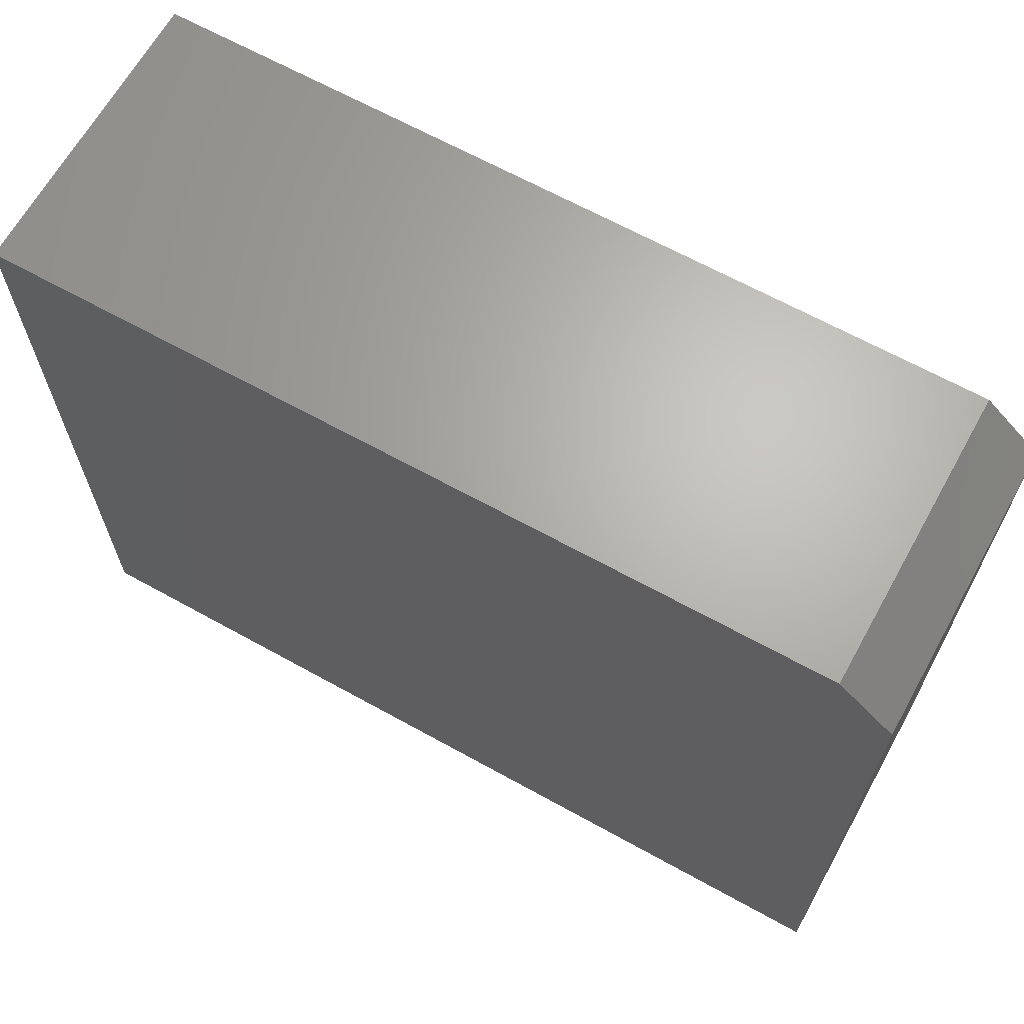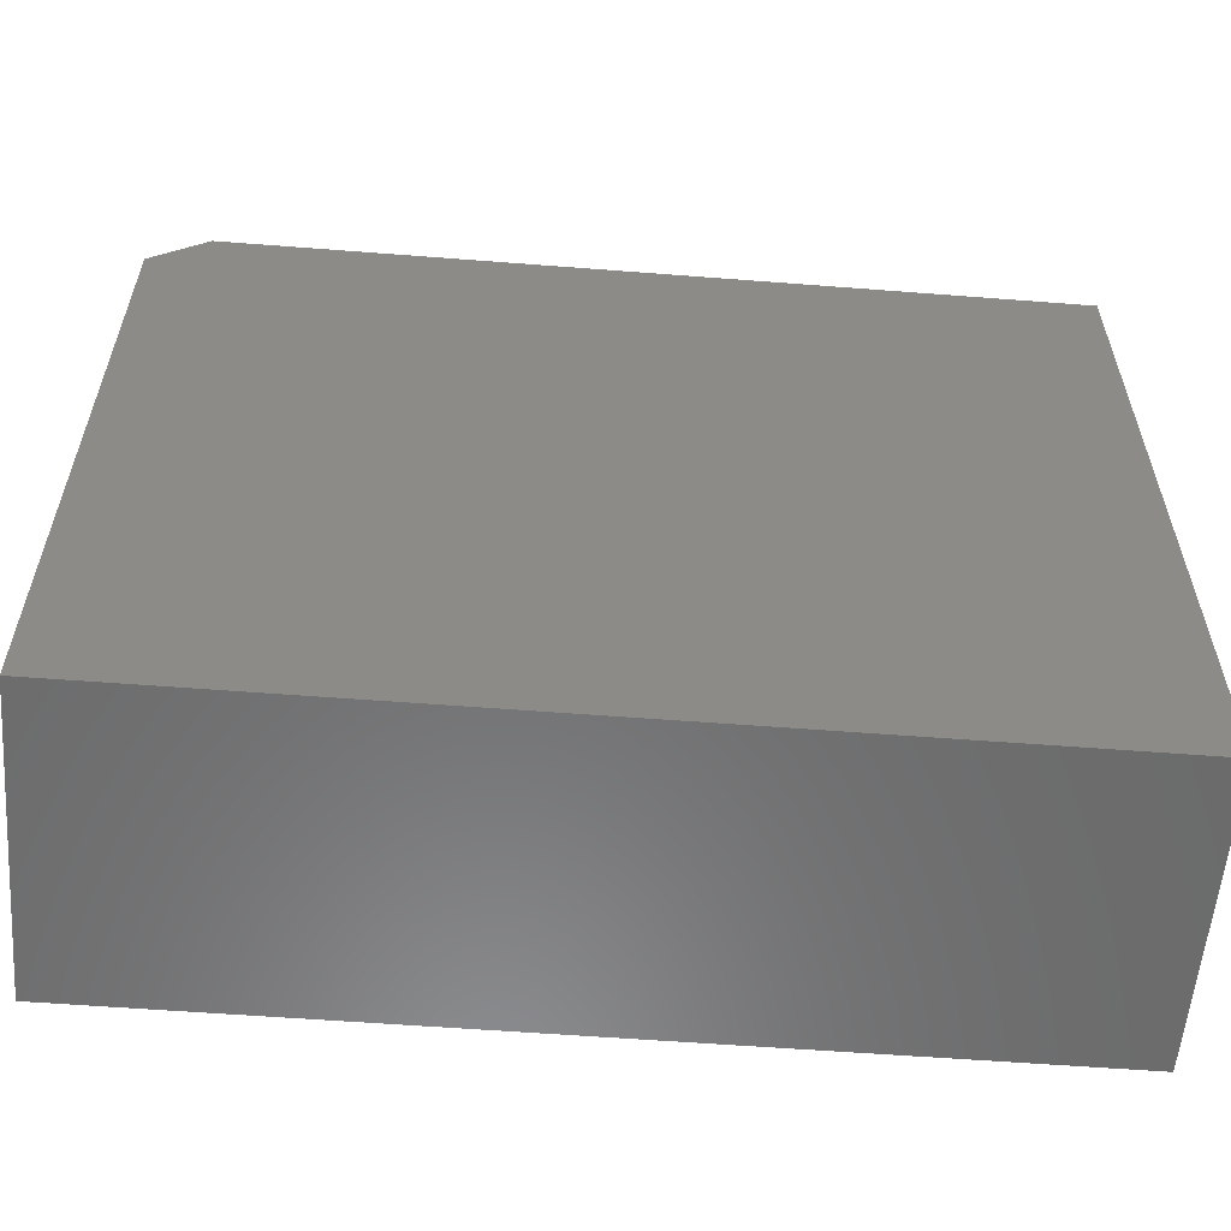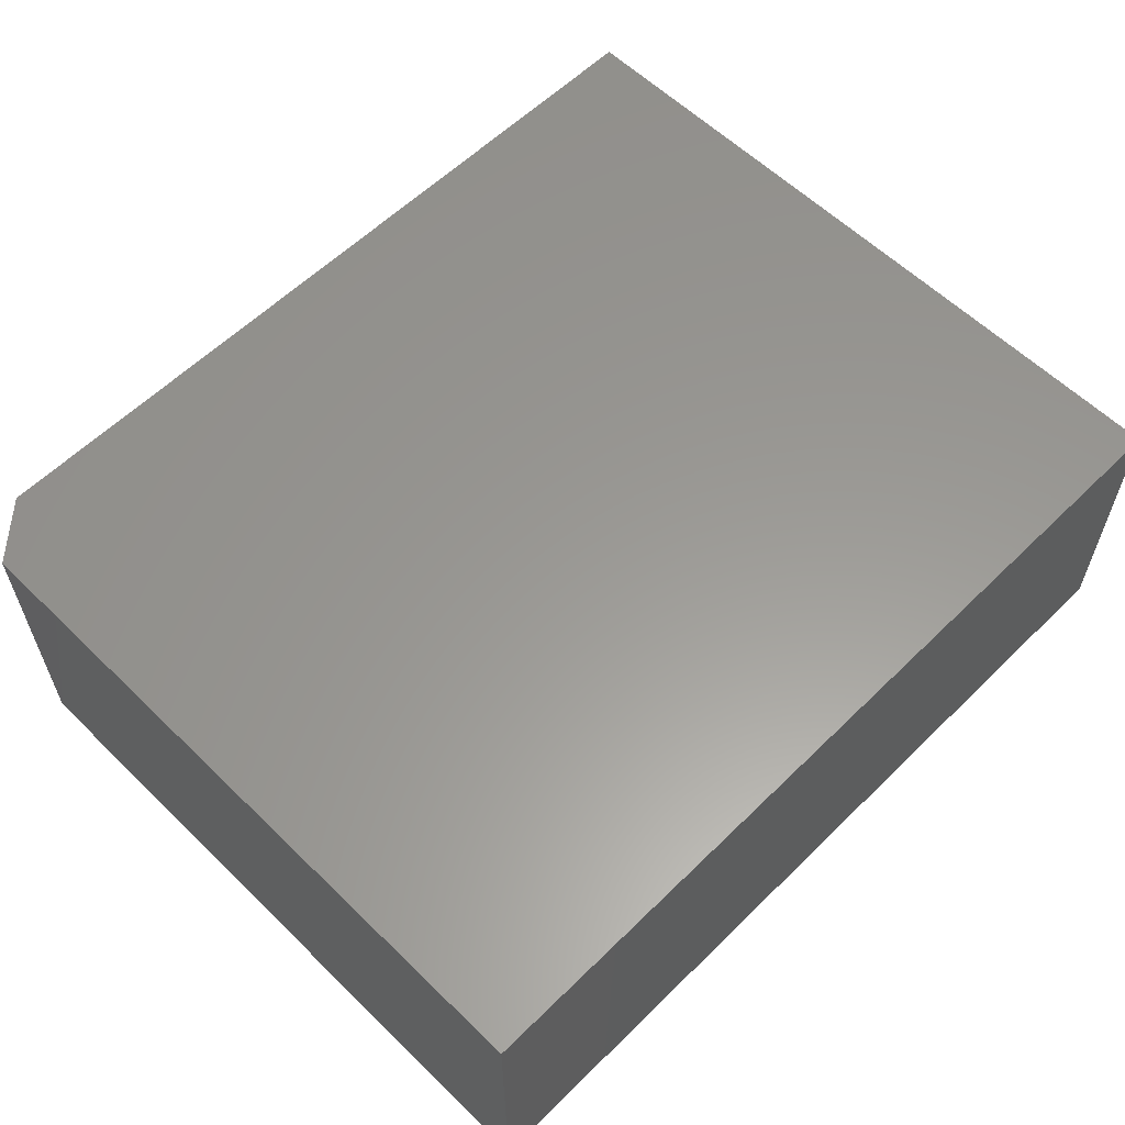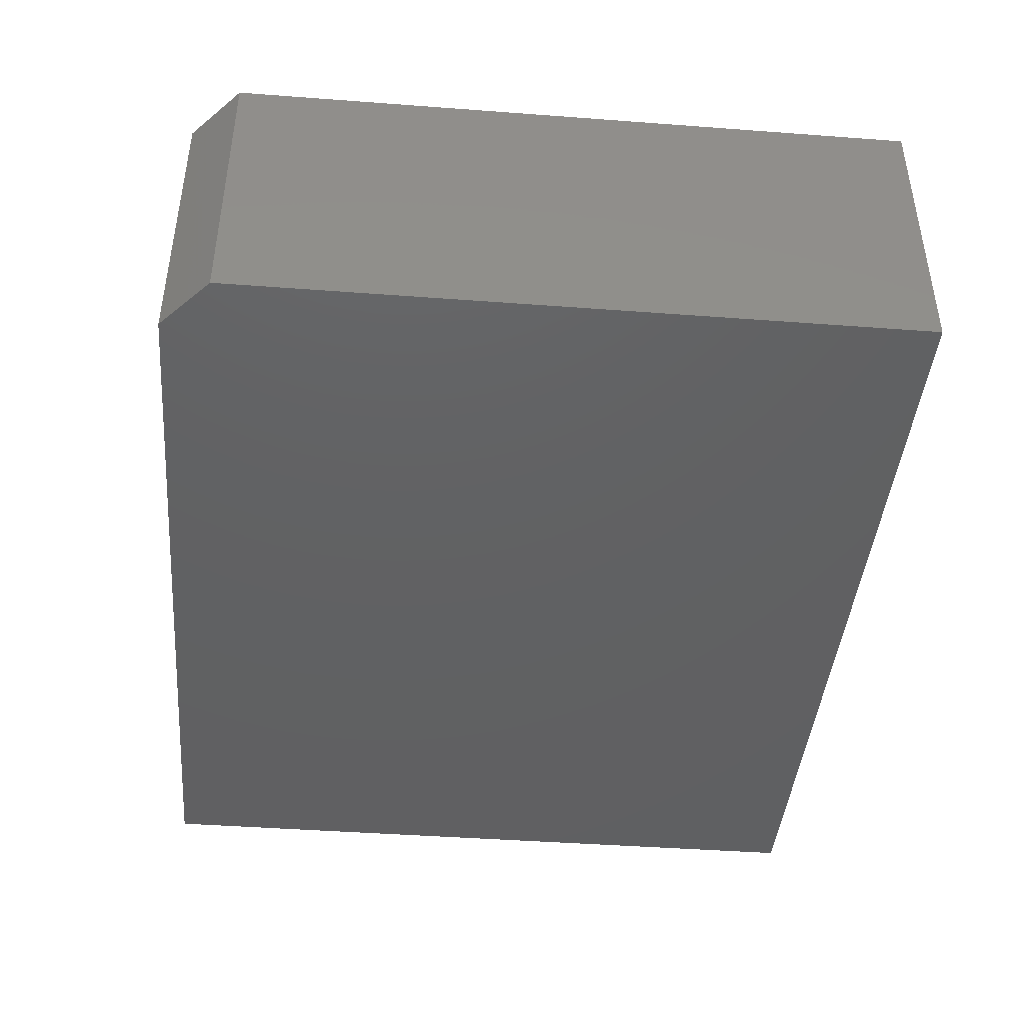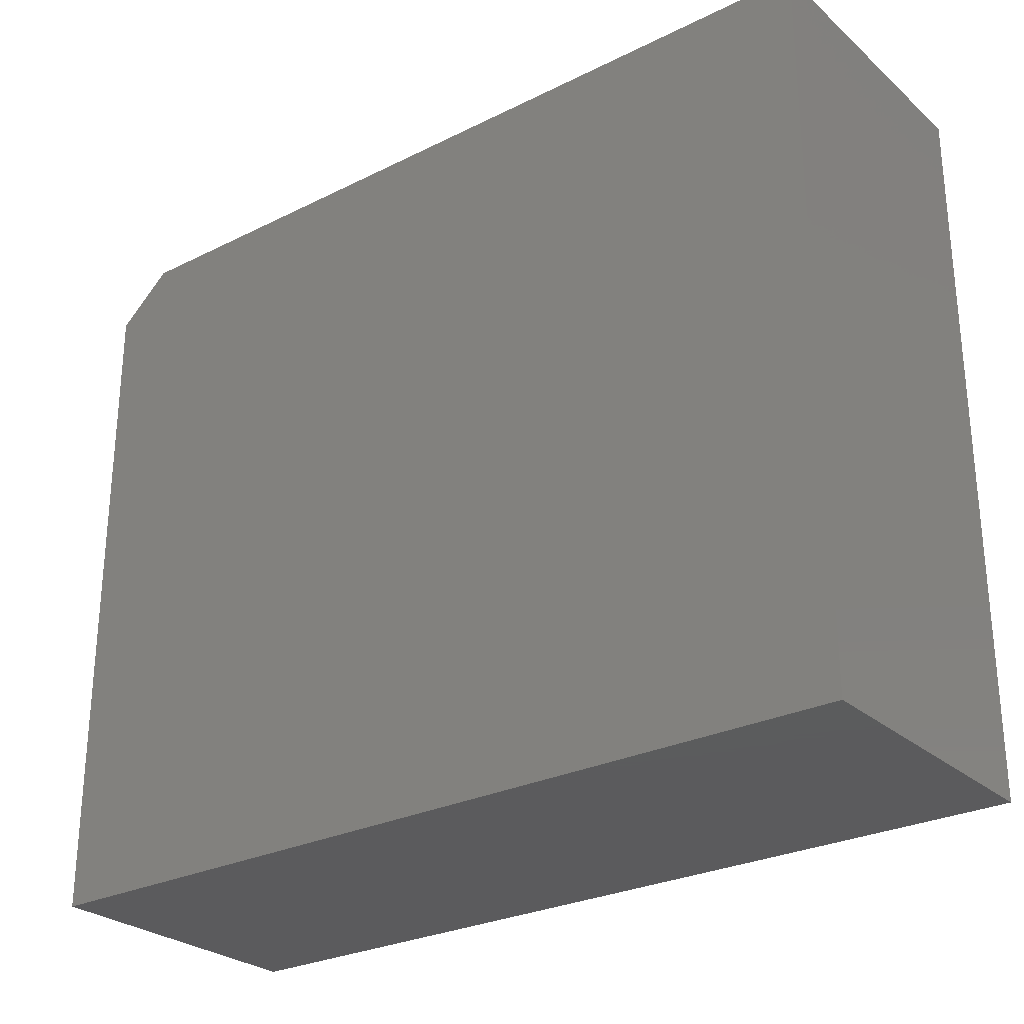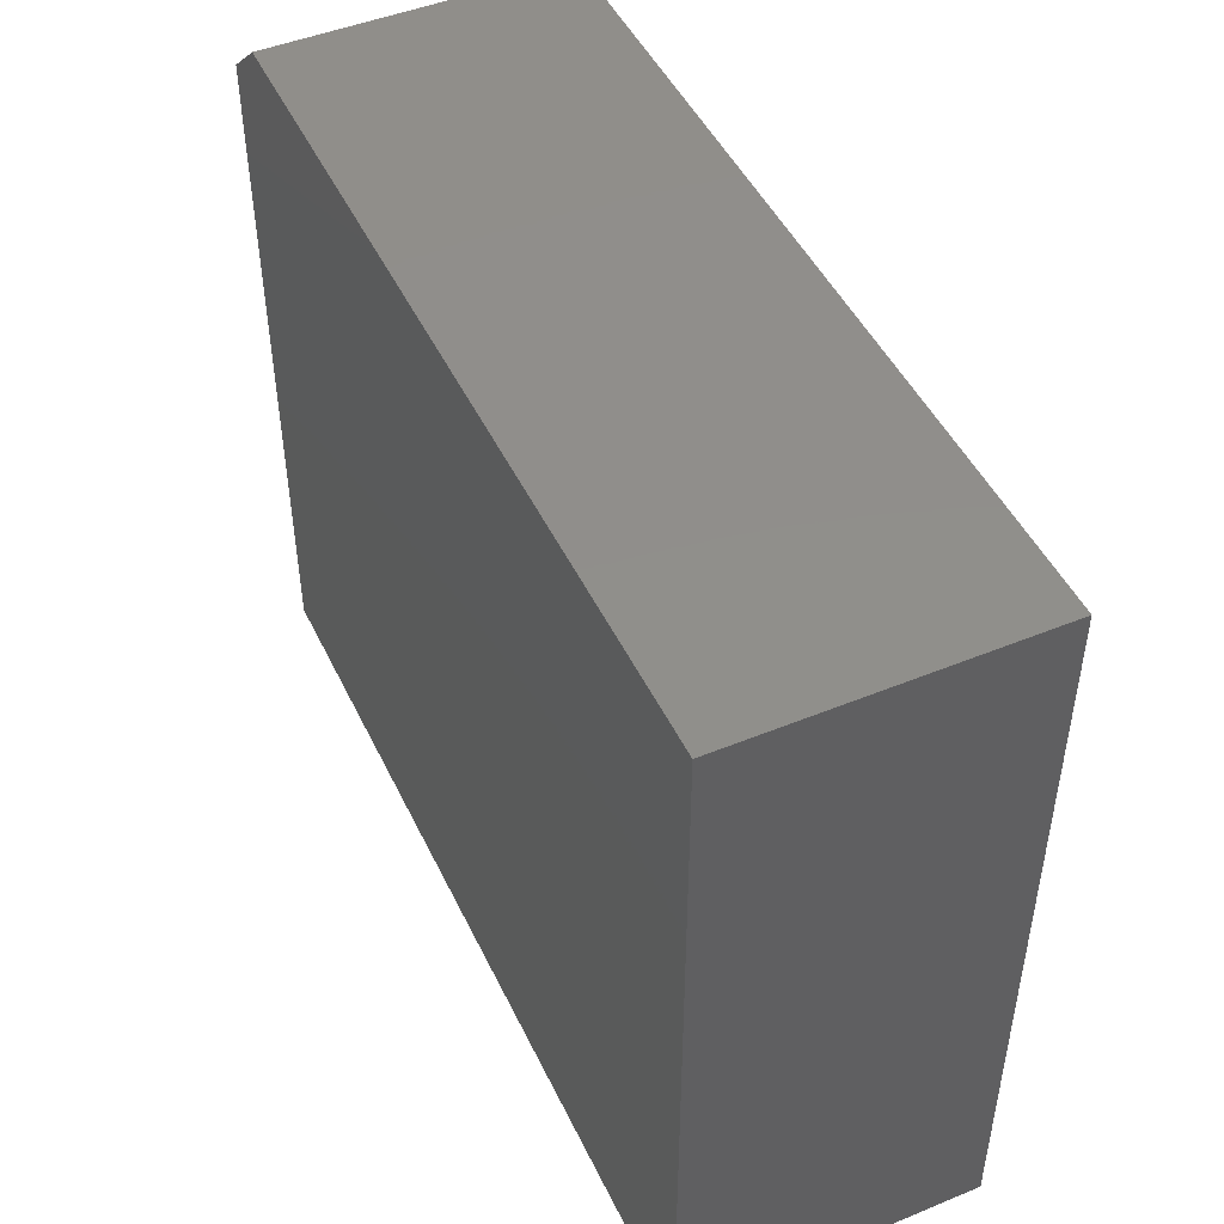
<metadata>
{"format":"stl","ext":"stl","renderer":"f3d","projection":"perspective","resolution":1024,"background":"white","views":[{"elev":65.9,"azim":-150.9,"up":"+Y"},{"elev":-57.7,"azim":-4.6,"up":"+Y"},{"elev":59.3,"azim":-45.1,"up":"+Z"},{"elev":-42.9,"azim":-95.1,"up":"+Z"},{"elev":-27.4,"azim":37.4,"up":"+Y"},{"elev":47.5,"azim":65.2,"up":"+Y"}]}
</metadata>
<code>
# stl→obj: 10 verts, 16 faces
v -0.5605 -0.4678 0.375
v 0.5605 -0.4678 0.375
v -0.5605 0.4013 0.375
v 0.5605 0.4638 0.375
v -0.4902 0.4638 0.375
v -0.4902 0.4638 0
v 0.5605 0.4638 0
v -0.5605 0.4013 0
v 0.5605 -0.4678 0
v -0.5605 -0.4678 0
f 1 2 3
f 3 2 4
f 3 4 5
f 6 7 8
f 8 7 9
f 8 9 10
f 3 8 1
f 1 8 10
f 4 7 5
f 5 7 6
f 5 6 3
f 3 6 8
f 2 9 4
f 4 9 7
f 1 10 2
f 2 10 9

</code>
